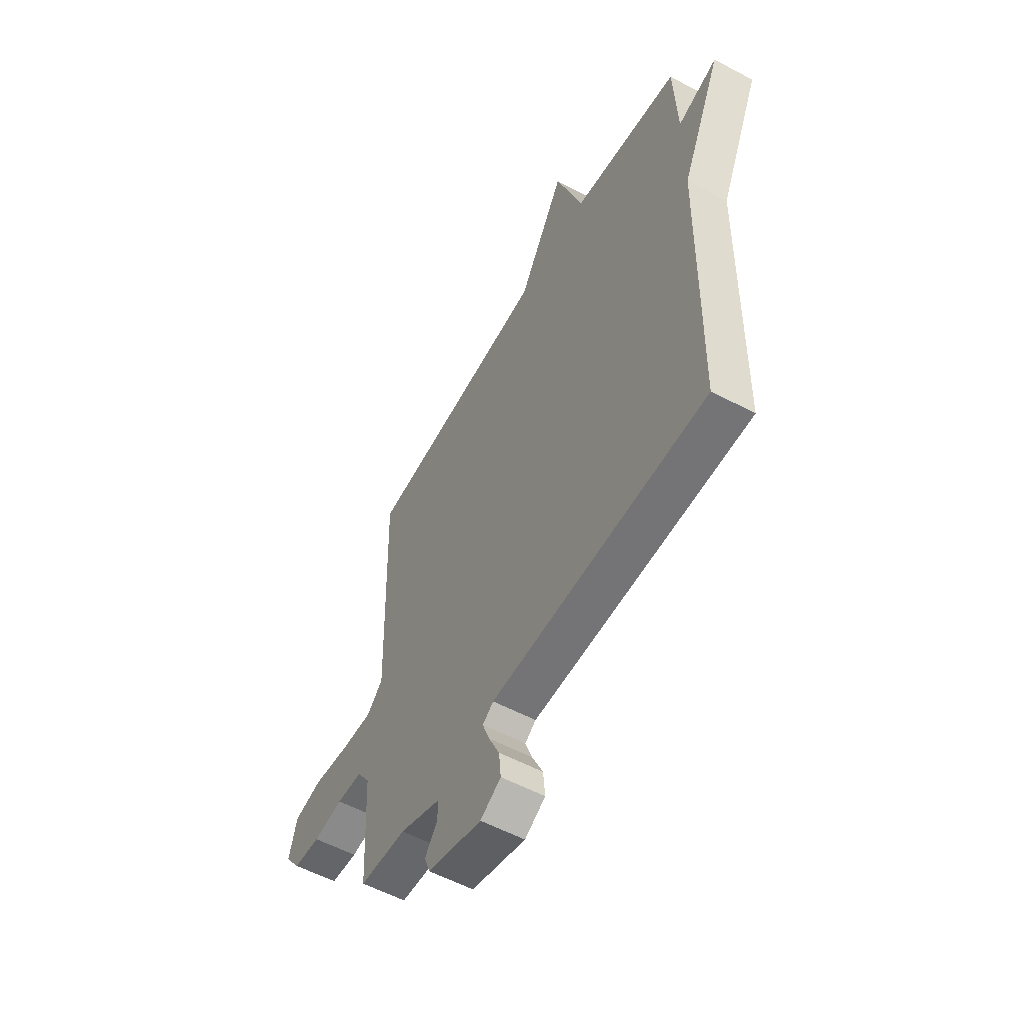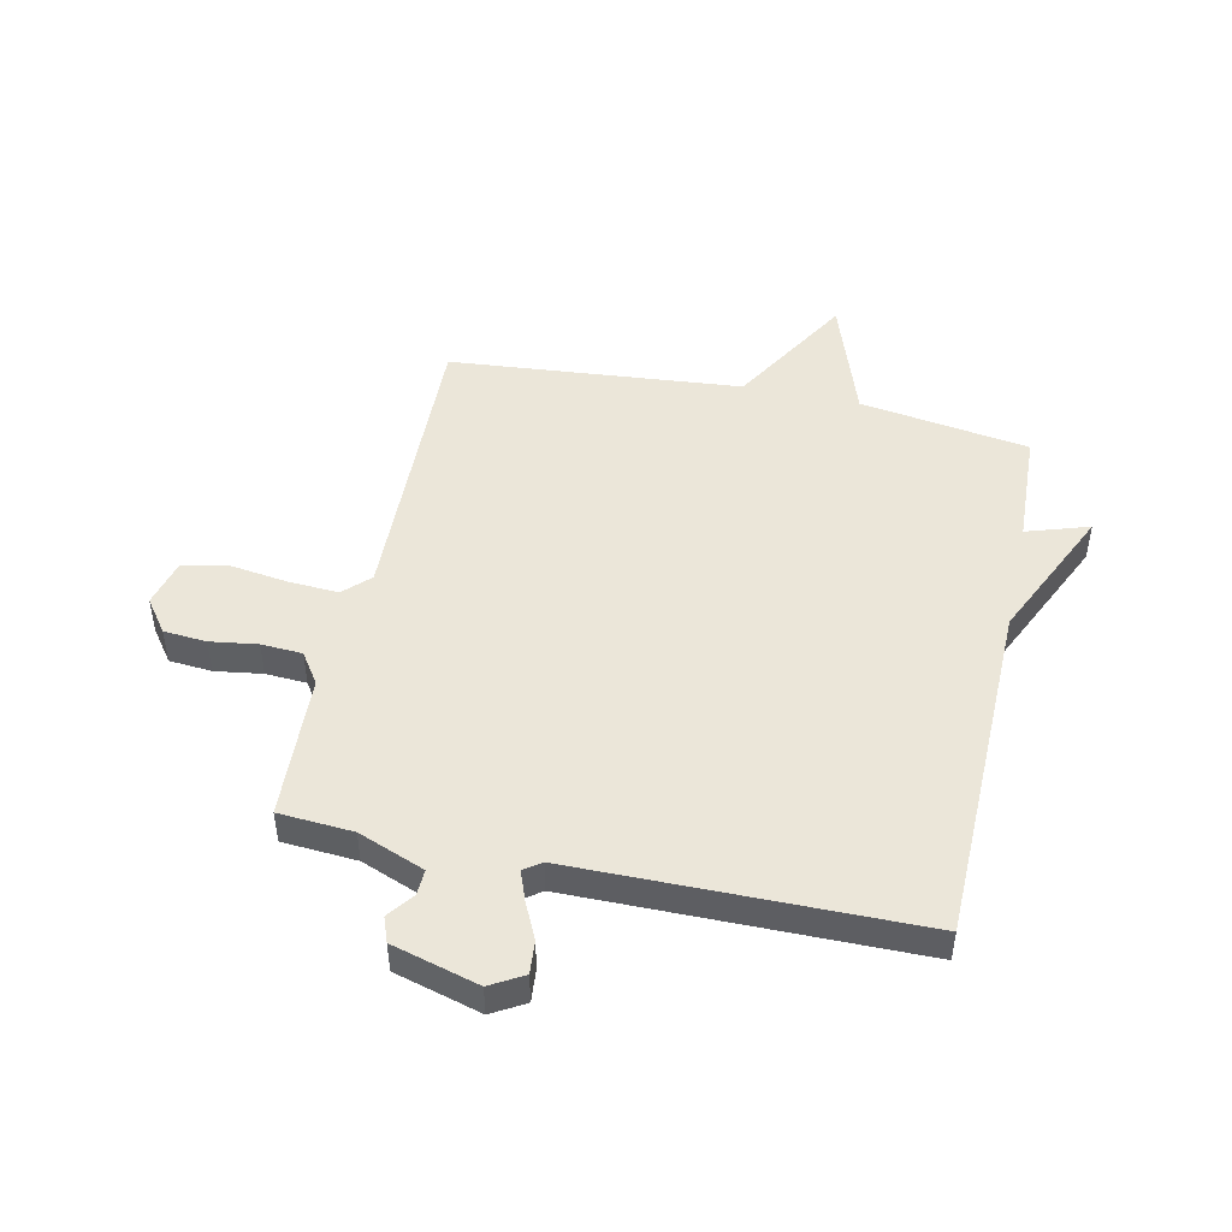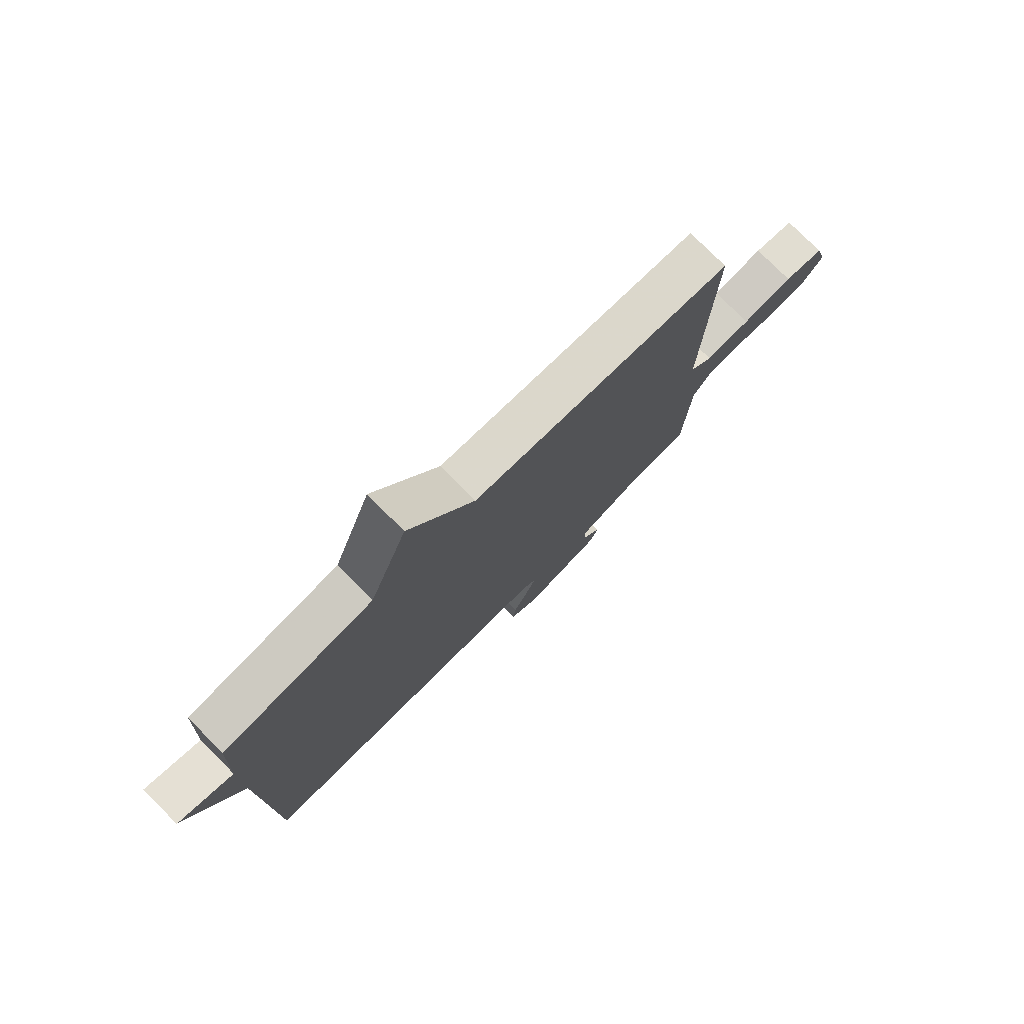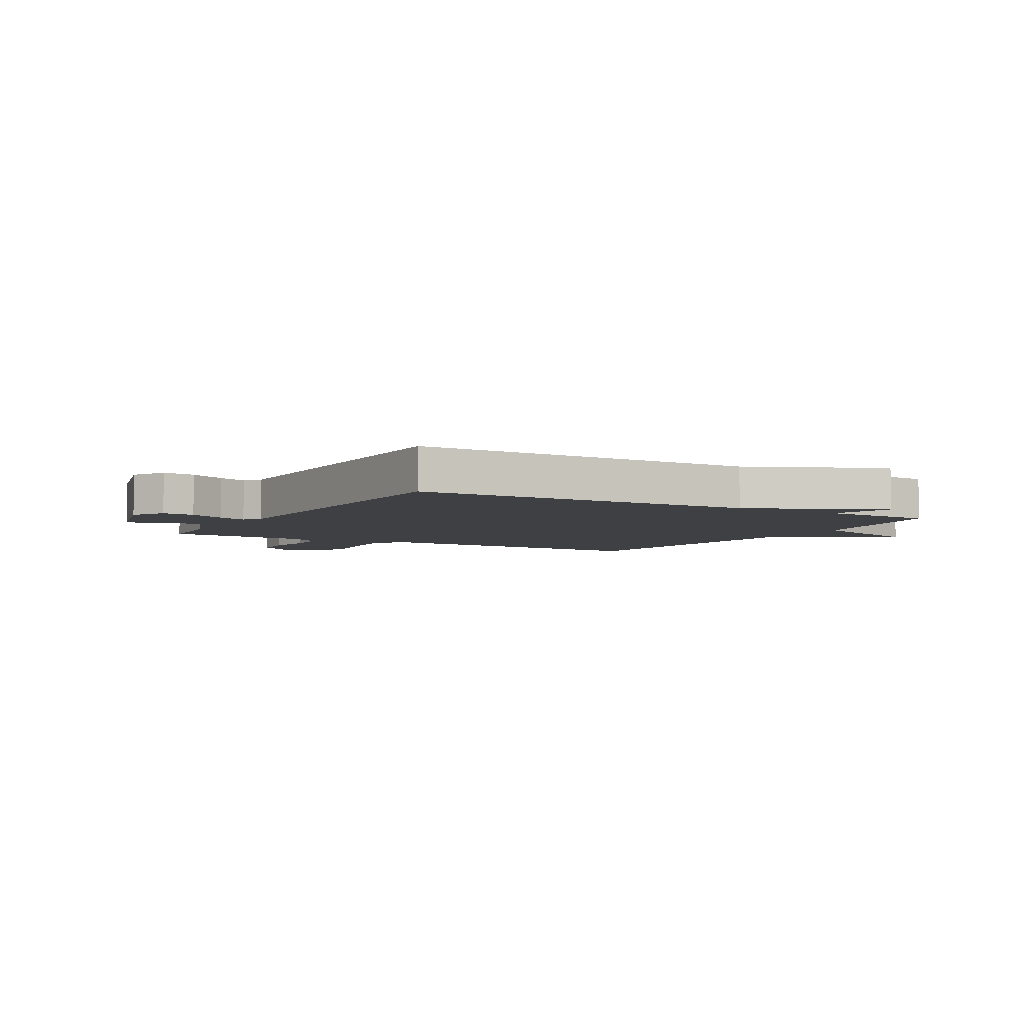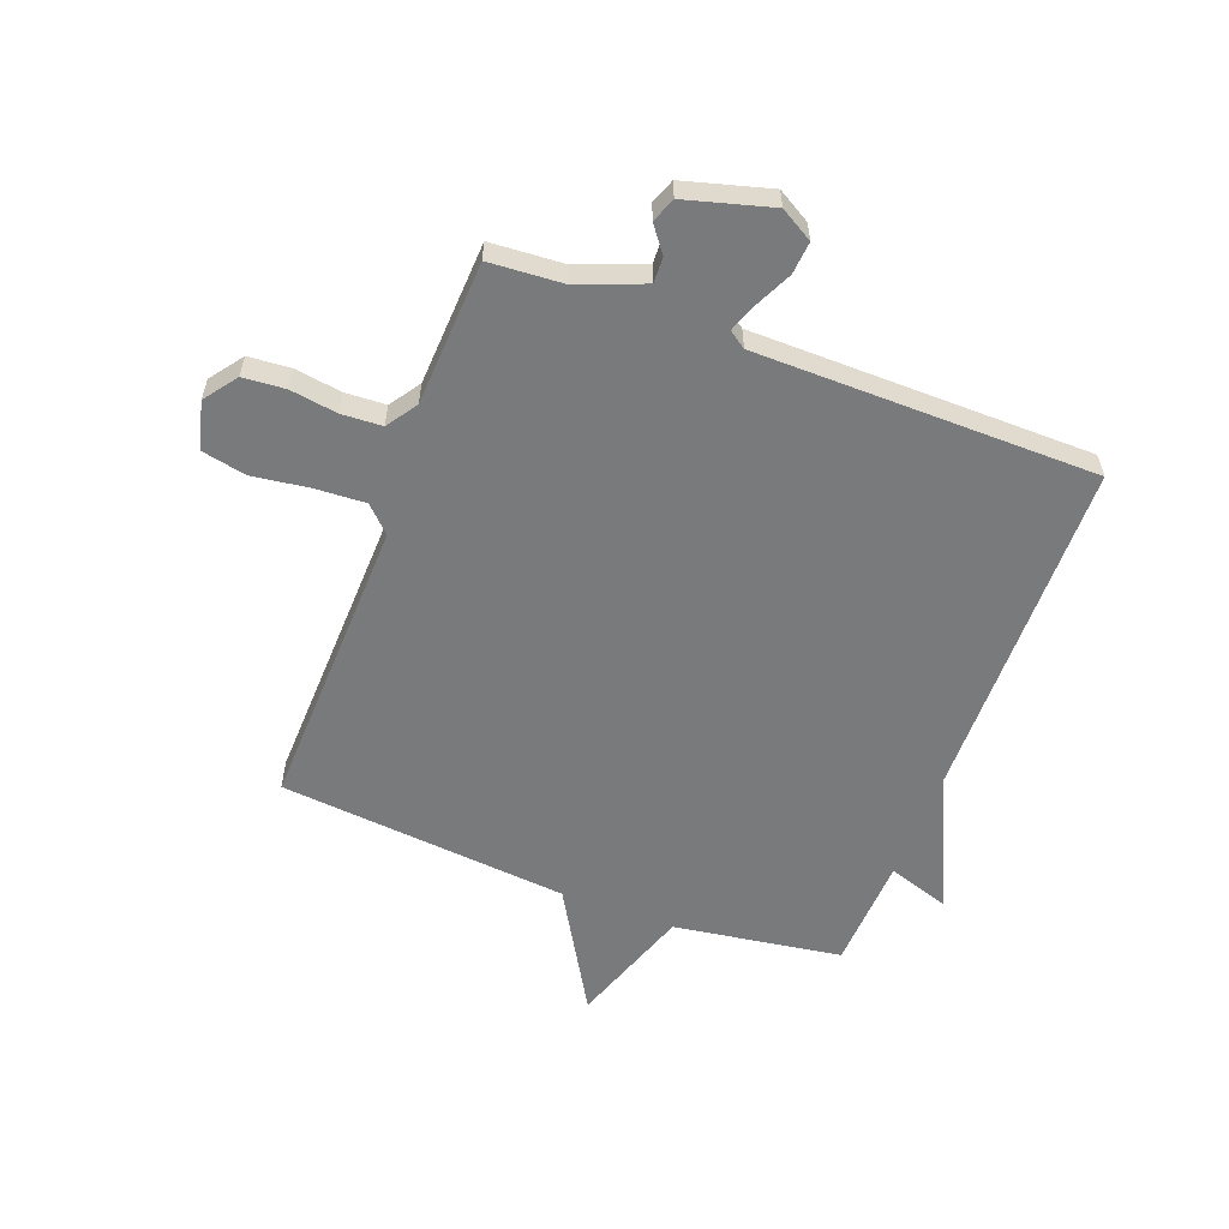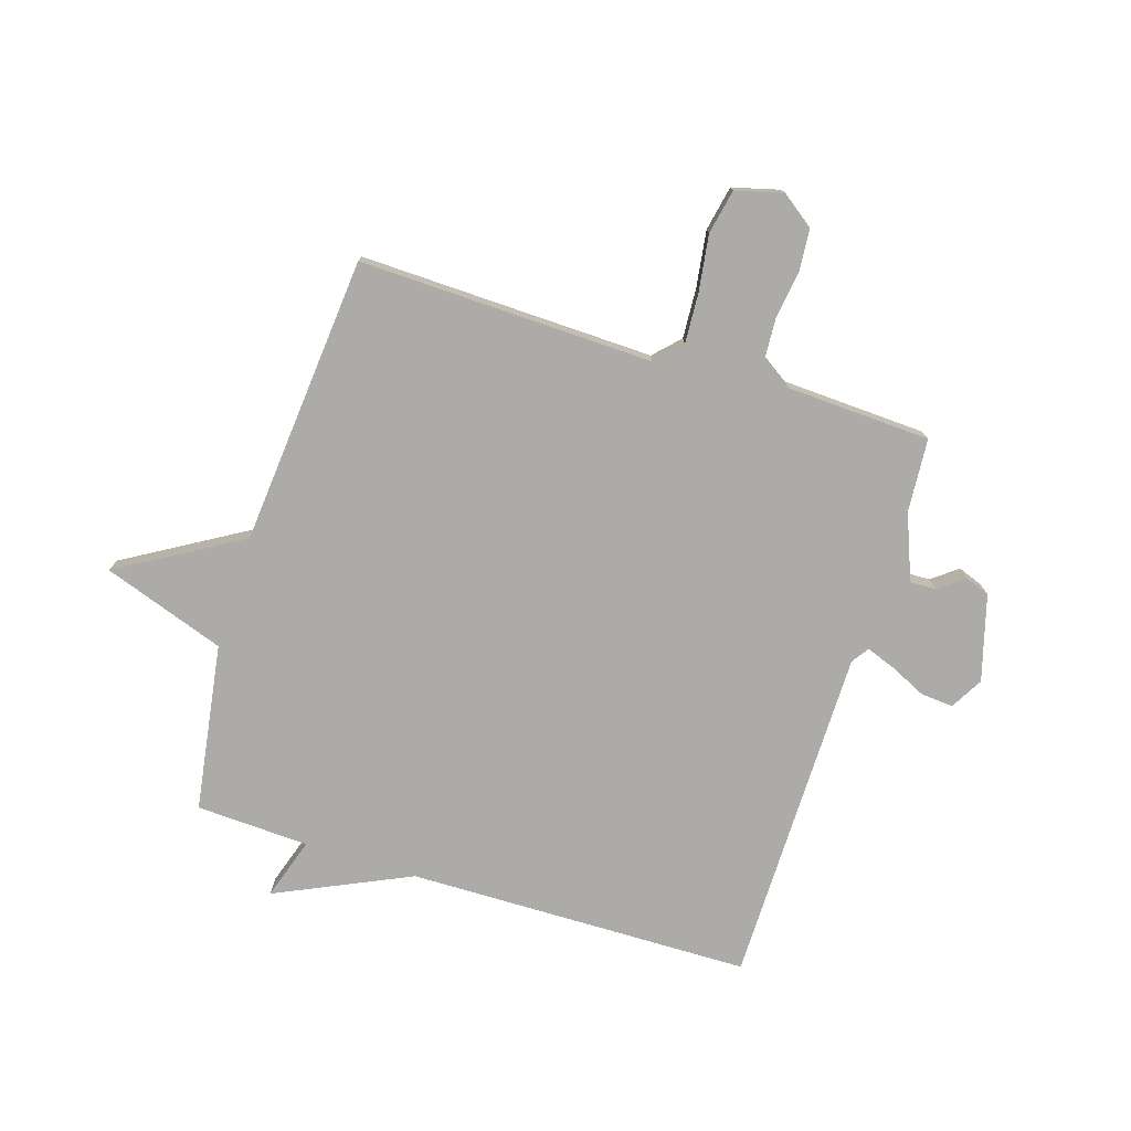
<metadata>
{"format":"obj","ext":"obj","renderer":"f3d","projection":"perspective","resolution":1024,"background":"white","views":[{"elev":-55.9,"azim":-119.2,"up":"+Z"},{"elev":47.8,"azim":-167.8,"up":"+Y"},{"elev":77.6,"azim":-44.9,"up":"+Z"},{"elev":-4.9,"azim":-120.1,"up":"+Y"},{"elev":-58.0,"azim":159.2,"up":"+Y"},{"elev":-76.5,"azim":72.6,"up":"+Y"}]}
</metadata>
<code>
v -0.5 0.07 -0.5
v -0.509 0.07 0.102
v -0.617 0.07 0.337
v -0.509 0.07 0.302
v -0.5 0.07 0.5
v -0.207 0.07 0.545
v -0.133 0.07 0.759
v -0.007 0.07 0.545
v 0.5 0.07 0.5
v 0.486 0.07 -0.016
v 0.53 0.07 -0.059
v 0.618 0.07 -0.054
v 0.717 0.07 -0.04
v 0.795 0.07 -0.056
v 0.817 0.07 -0.139
v 0.775 0.07 -0.196
v 0.701 0.07 -0.202
v 0.619 0.07 -0.19
v 0.548 0.07 -0.194
v 0.512 0.07 -0.247
v 0.5 0.07 -0.5
v 0.371 0.07 -0.509
v 0.256 0.07 -0.554
v 0.258 0.07 -0.599
v 0.292 0.07 -0.644
v 0.276 0.07 -0.687
v 0.126 0.07 -0.729
v 0.069 0.07 -0.696
v 0.074 0.07 -0.639
v 0.104 0.07 -0.576
v 0.123 0.07 -0.525
v 0.093 0.07 -0.504
v -0.5 0 -0.5
v -0.509 0 0.102
v -0.617 0 0.337
v -0.509 0 0.302
v -0.5 0 0.5
v -0.207 0 0.545
v -0.133 0 0.759
v -0.007 0 0.545
v 0.5 0 0.5
v 0.486 0 -0.016
v 0.53 0 -0.059
v 0.618 0 -0.054
v 0.717 0 -0.04
v 0.795 0 -0.056
v 0.817 0 -0.139
v 0.775 0 -0.196
v 0.701 0 -0.202
v 0.619 0 -0.19
v 0.548 0 -0.194
v 0.512 0 -0.247
v 0.5 0 -0.5
v 0.371 0 -0.509
v 0.256 0 -0.554
v 0.258 0 -0.599
v 0.292 0 -0.644
v 0.276 0 -0.687
v 0.126 0 -0.729
v 0.069 0 -0.696
v 0.074 0 -0.639
v 0.104 0 -0.576
v 0.123 0 -0.525
v 0.093 0 -0.504
f 28 29 30
f 27 28 30
f 26 27 30
f 25 26 30
f 24 25 30
f 23 24 30 31
f 22 23 31 32
f 20 21 22 32
f 16 17 18
f 15 16 18
f 14 15 18
f 13 14 18
f 12 13 18
f 11 12 18 19
f 32 1 2
f 20 32 2
f 19 20 2
f 11 19 2
f 10 11 2
f 6 7 8
f 9 10 2
f 8 9 2
f 6 8 2
f 5 6 2
f 4 5 2
f 2 3 4
f 62 61 60
f 62 60 59
f 62 59 58
f 62 58 57
f 62 57 56
f 63 62 56 55
f 64 63 55 54
f 64 54 53 52
f 50 49 48
f 50 48 47
f 50 47 46
f 50 46 45
f 50 45 44
f 51 50 44 43
f 34 33 64
f 34 64 52
f 34 52 51
f 34 51 43
f 34 43 42
f 40 39 38
f 34 42 41
f 34 41 40
f 34 40 38
f 34 38 37
f 34 37 36
f 36 35 34
f 1 33 34 2
f 2 34 35 3
f 3 35 36 4
f 4 36 37 5
f 5 37 38 6
f 6 38 39 7
f 7 39 40 8
f 8 40 41 9
f 9 41 42 10
f 10 42 43 11
f 11 43 44 12
f 12 44 45 13
f 13 45 46 14
f 14 46 47 15
f 15 47 48 16
f 16 48 49 17
f 17 49 50 18
f 18 50 51 19
f 19 51 52 20
f 20 52 53 21
f 21 53 54 22
f 22 54 55 23
f 23 55 56 24
f 24 56 57 25
f 25 57 58 26
f 26 58 59 27
f 27 59 60 28
f 28 60 61 29
f 29 61 62 30
f 30 62 63 31
f 31 63 64 32
f 32 64 33 1

</code>
